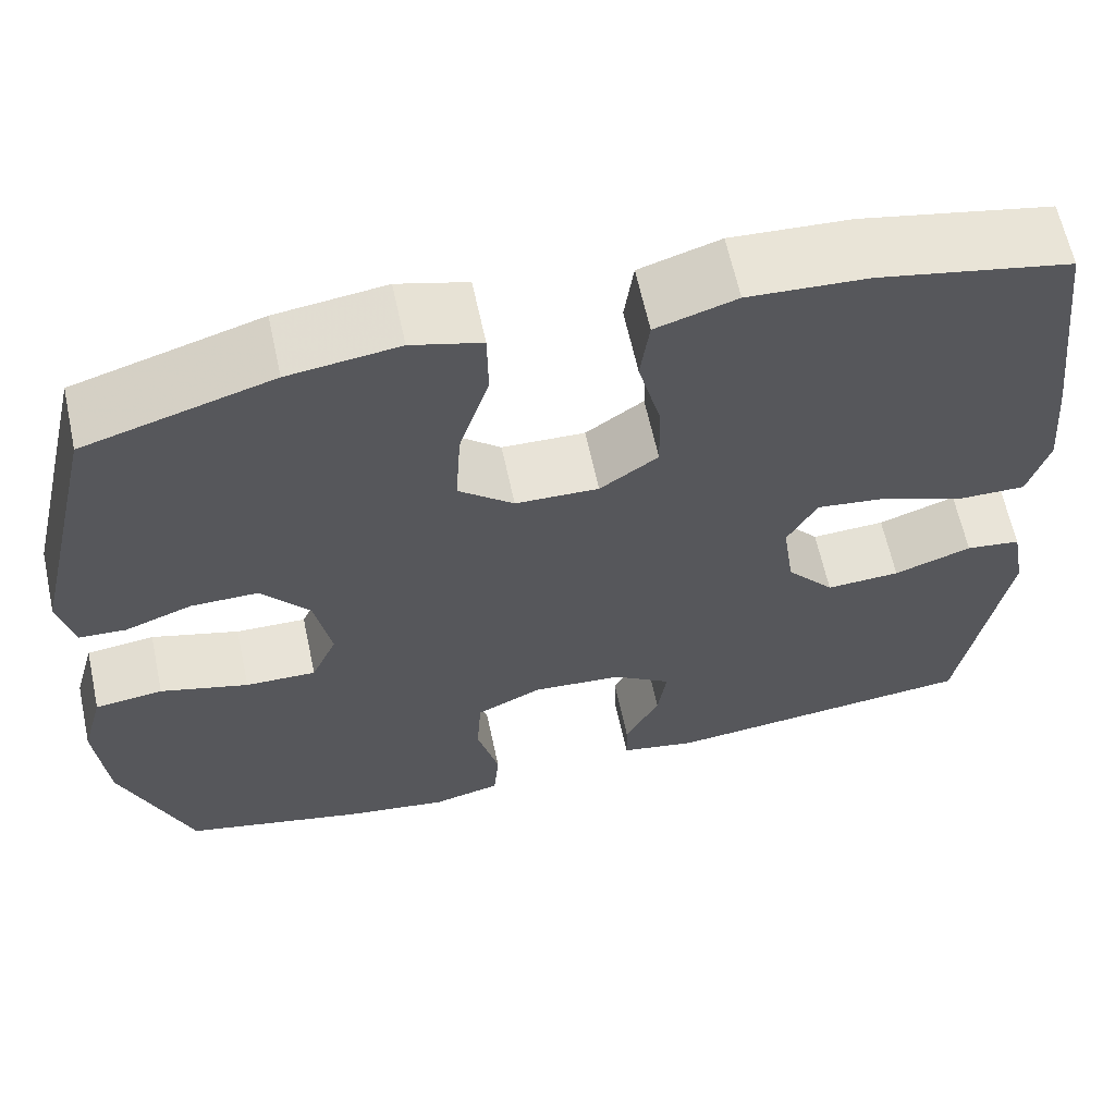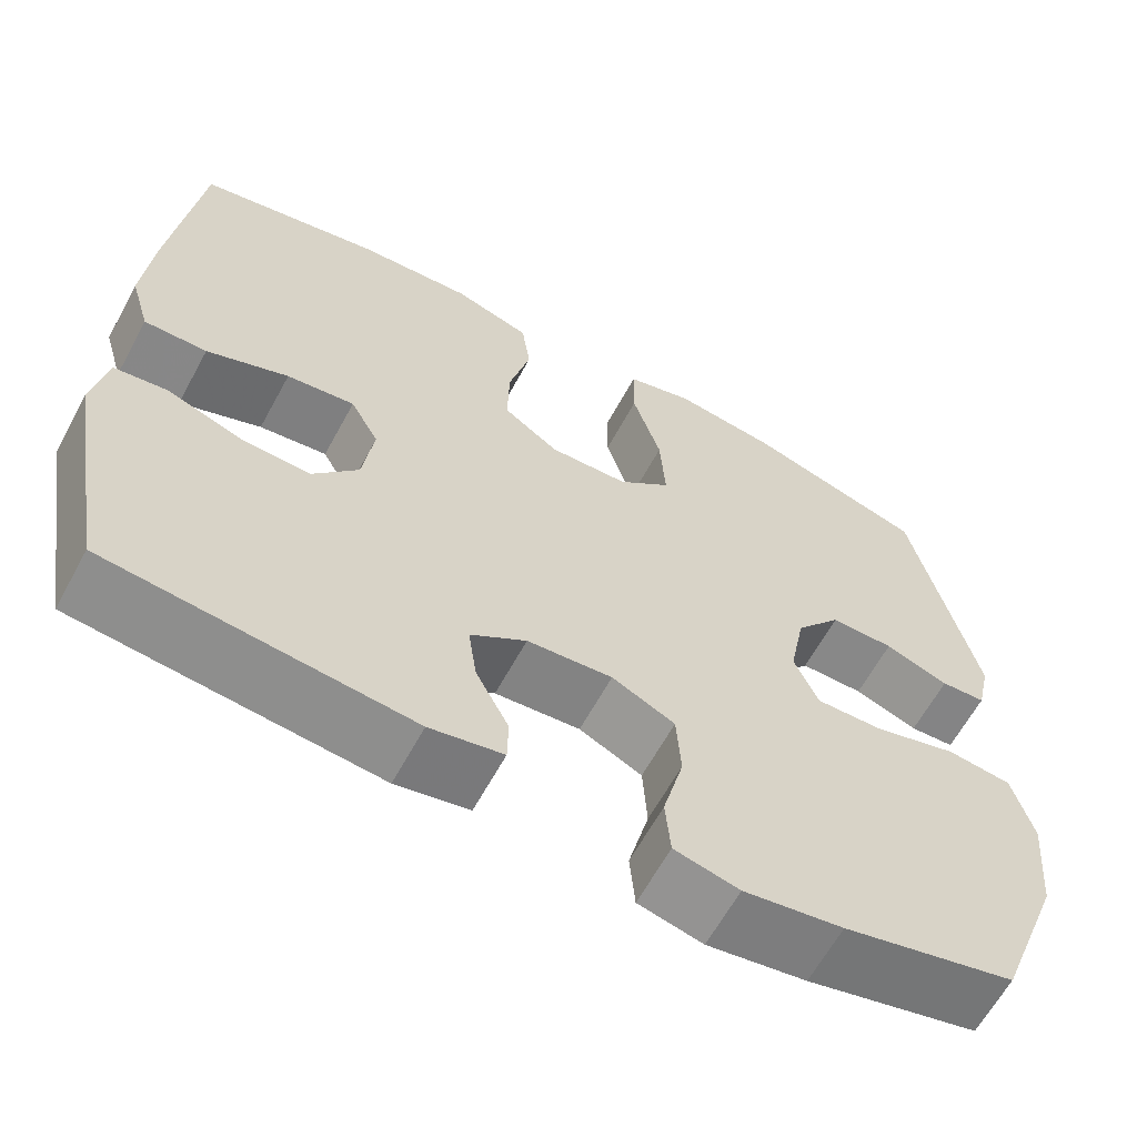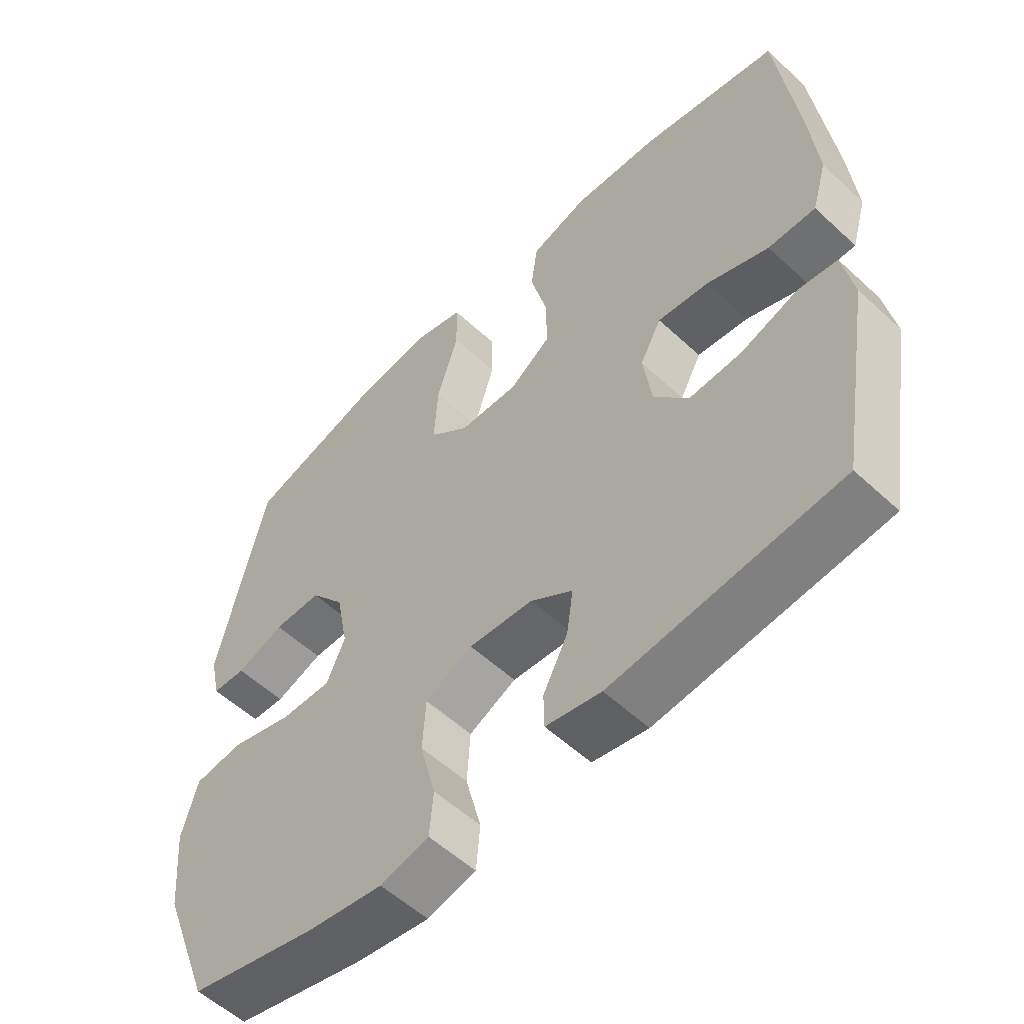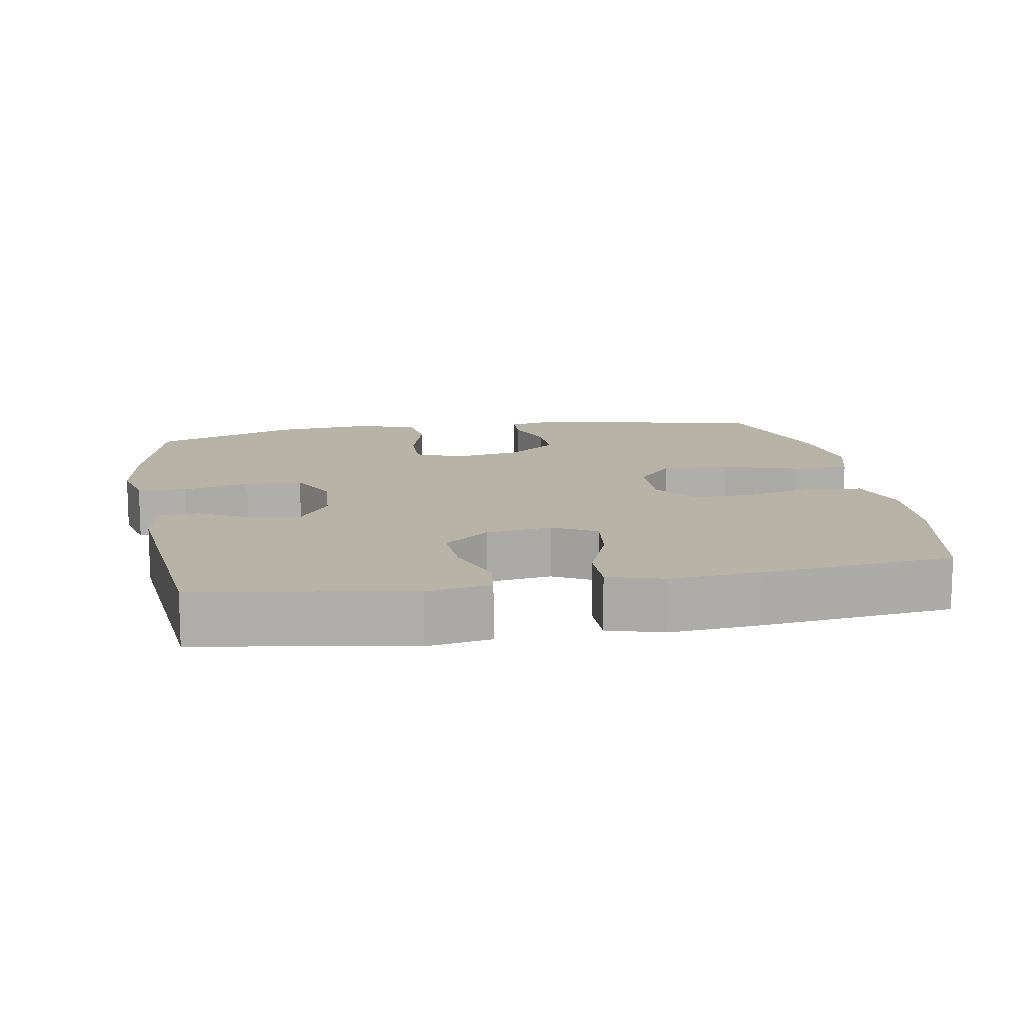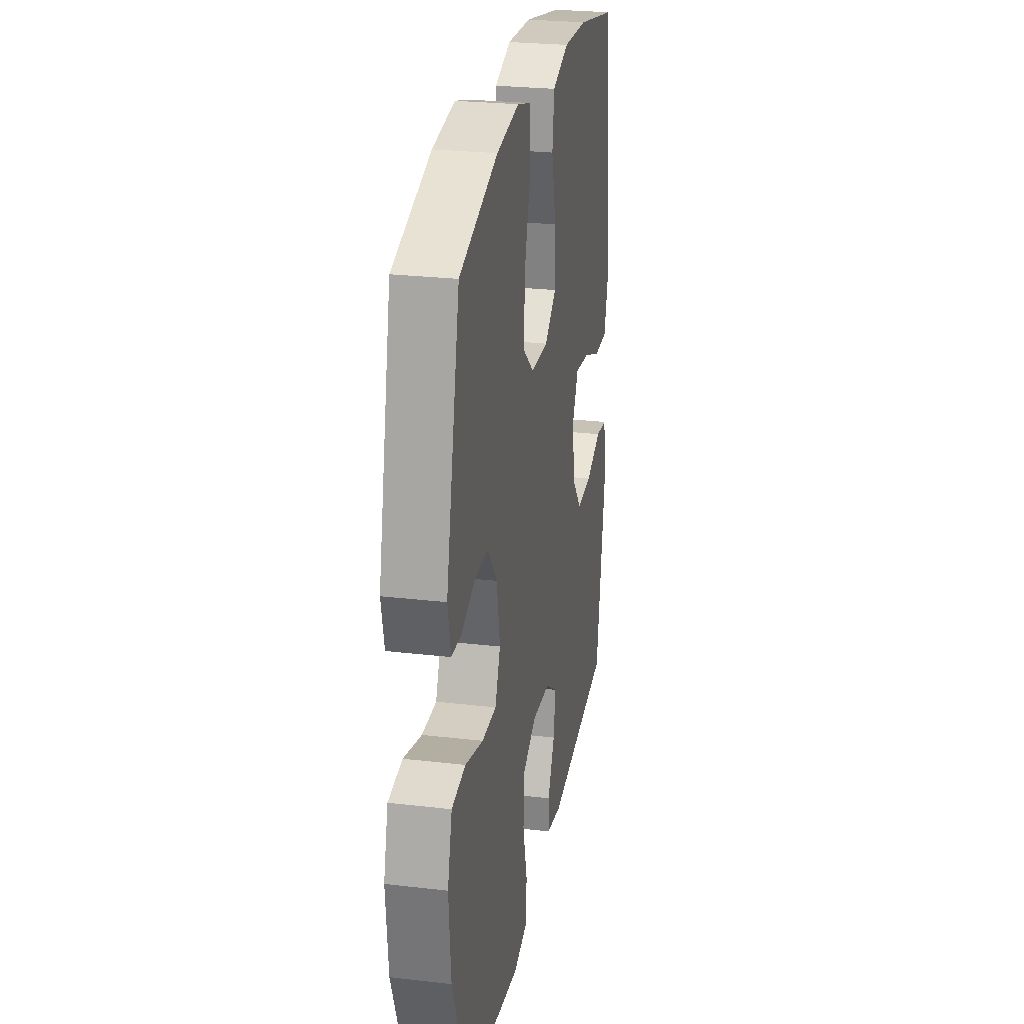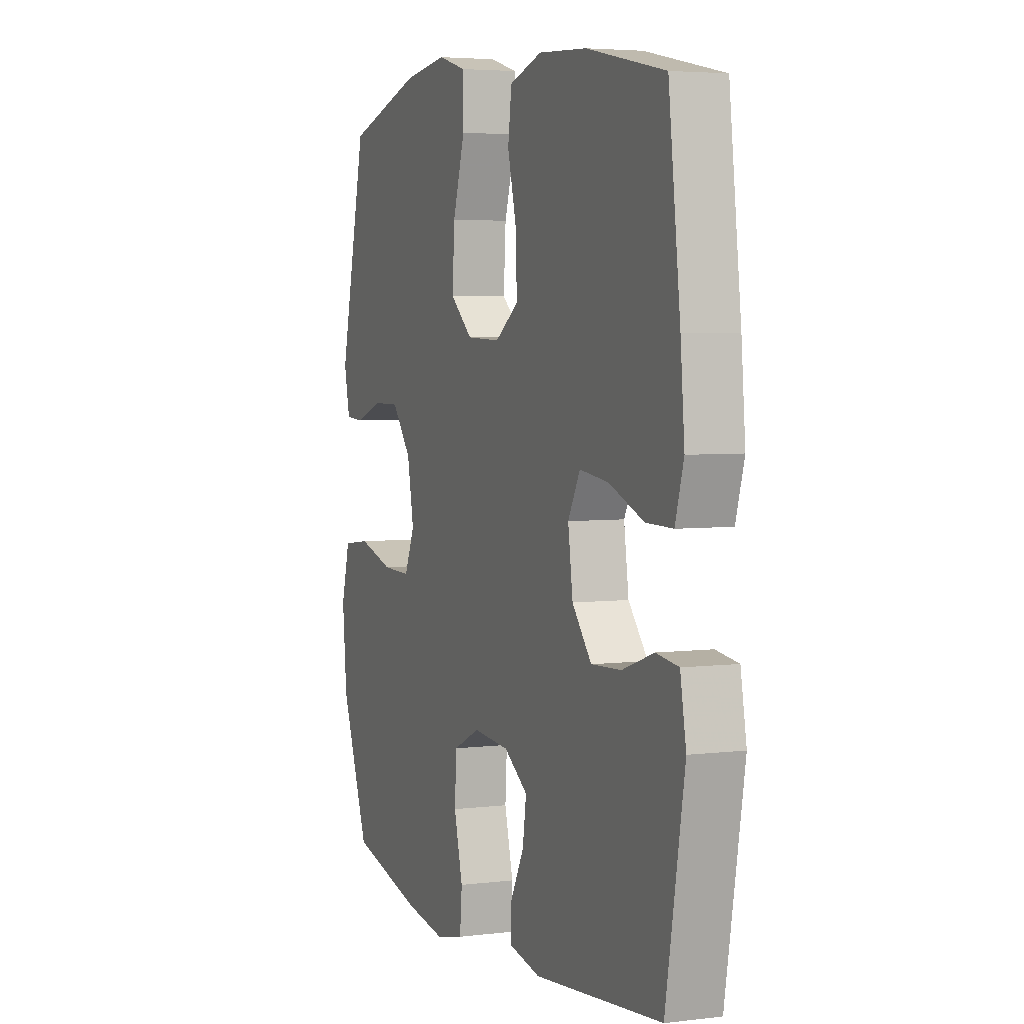
<metadata>
{"format":"obj","ext":"obj","renderer":"f3d","projection":"perspective","resolution":1024,"background":"white","views":[{"elev":63.0,"azim":167.8,"up":"+Z"},{"elev":-62.9,"azim":-28.5,"up":"+Z"},{"elev":-55.6,"azim":-134.2,"up":"+Z"},{"elev":12.7,"azim":-100.0,"up":"+Y"},{"elev":26.4,"azim":100.4,"up":"+Z"},{"elev":4.4,"azim":-111.9,"up":"+Z"}]}
</metadata>
<code>
v -0.5 0.07 -0.5
v -0.551 0.07 -0.204
v -0.535 0.07 -0.115
v -0.474 0.07 -0.107
v -0.388 0.07 -0.137
v -0.306 0.07 -0.141
v -0.253 0.07 -0.077
v -0.24 0.07 0.015
v -0.273 0.07 0.076
v -0.352 0.07 0.066
v -0.447 0.07 0.029
v -0.52 0.07 0.028
v -0.543 0.07 0.106
v -0.532 0.07 0.231
v -0.5 0.07 0.5
v -0.287 0.07 0.544
v -0.155 0.07 0.552
v -0.066 0.07 0.524
v -0.056 0.07 0.449
v -0.081 0.07 0.35
v -0.083 0.07 0.264
v -0.019 0.07 0.219
v 0.073 0.07 0.222
v 0.134 0.07 0.274
v 0.128 0.07 0.37
v 0.095 0.07 0.477
v 0.096 0.07 0.556
v 0.173 0.07 0.578
v 0.294 0.07 0.562
v 0.5 0.07 0.5
v 0.574 0.07 0.178
v 0.558 0.07 0.105
v 0.506 0.07 0.102
v 0.432 0.07 0.129
v 0.358 0.07 0.129
v 0.305 0.07 0.062
v 0.287 0.07 -0.033
v 0.315 0.07 -0.098
v 0.393 0.07 -0.096
v 0.49 0.07 -0.068
v 0.565 0.07 -0.077
v 0.589 0.07 -0.165
v 0.577 0.07 -0.297
v 0.5 0.07 -0.5
v 0.301 0.07 -0.548
v 0.186 0.07 -0.566
v 0.111 0.07 -0.548
v 0.105 0.07 -0.479
v 0.129 0.07 -0.385
v 0.124 0.07 -0.305
v 0.051 0.07 -0.27
v -0.048 0.07 -0.278
v -0.113 0.07 -0.322
v -0.103 0.07 -0.391
v -0.065 0.07 -0.464
v -0.066 0.07 -0.518
v -0.151 0.07 -0.535
v -0.5 0 -0.5
v -0.551 0 -0.204
v -0.535 0 -0.115
v -0.474 0 -0.107
v -0.388 0 -0.137
v -0.306 0 -0.141
v -0.253 0 -0.077
v -0.24 0 0.015
v -0.273 0 0.076
v -0.352 0 0.066
v -0.447 0 0.029
v -0.52 0 0.028
v -0.543 0 0.106
v -0.532 0 0.231
v -0.5 0 0.5
v -0.287 0 0.544
v -0.155 0 0.552
v -0.066 0 0.524
v -0.056 0 0.449
v -0.081 0 0.35
v -0.083 0 0.264
v -0.019 0 0.219
v 0.073 0 0.222
v 0.134 0 0.274
v 0.128 0 0.37
v 0.095 0 0.477
v 0.096 0 0.556
v 0.173 0 0.578
v 0.294 0 0.562
v 0.5 0 0.5
v 0.574 0 0.178
v 0.558 0 0.105
v 0.506 0 0.102
v 0.432 0 0.129
v 0.358 0 0.129
v 0.305 0 0.062
v 0.287 0 -0.033
v 0.315 0 -0.098
v 0.393 0 -0.096
v 0.49 0 -0.068
v 0.565 0 -0.077
v 0.589 0 -0.165
v 0.577 0 -0.297
v 0.5 0 -0.5
v 0.301 0 -0.548
v 0.186 0 -0.566
v 0.111 0 -0.548
v 0.105 0 -0.479
v 0.129 0 -0.385
v 0.124 0 -0.305
v 0.051 0 -0.27
v -0.048 0 -0.278
v -0.113 0 -0.322
v -0.103 0 -0.391
v -0.065 0 -0.464
v -0.066 0 -0.518
v -0.151 0 -0.535
f 54 55 56 57
f 53 54 57 1
f 52 53 1 2
f 51 52 2 3
f 46 47 48 49
f 46 49 50
f 45 46 50
f 44 45 50
f 43 44 50
f 42 43 50 51
f 39 40 41 42
f 38 39 42 51
f 31 32 33 34
f 31 34 35
f 30 31 35
f 29 30 35 36
f 25 26 27 28
f 24 25 28 29
f 17 18 19 20
f 17 20 21
f 16 17 21
f 15 16 21
f 14 15 21 22
f 10 11 12 13
f 9 10 13 14
f 3 4 5
f 51 3 5
f 51 5 6
f 37 38 51 6
f 24 29 36 37
f 23 24 37 6
f 9 14 22
f 8 9 22 23
f 7 8 23
f 6 7 23
f 114 113 112 111
f 58 114 111 110
f 59 58 110 109
f 60 59 109 108
f 106 105 104 103
f 107 106 103
f 107 103 102
f 107 102 101
f 107 101 100
f 108 107 100 99
f 99 98 97 96
f 108 99 96 95
f 91 90 89 88
f 92 91 88
f 92 88 87
f 93 92 87 86
f 85 84 83 82
f 86 85 82 81
f 77 76 75 74
f 78 77 74
f 78 74 73
f 78 73 72
f 79 78 72 71
f 70 69 68 67
f 71 70 67 66
f 62 61 60
f 62 60 108
f 63 62 108
f 63 108 95 94
f 94 93 86 81
f 63 94 81 80
f 79 71 66
f 80 79 66 65
f 80 65 64
f 80 64 63
f 1 58 59 2
f 2 59 60 3
f 3 60 61 4
f 4 61 62 5
f 5 62 63 6
f 6 63 64 7
f 7 64 65 8
f 8 65 66 9
f 9 66 67 10
f 10 67 68 11
f 11 68 69 12
f 12 69 70 13
f 13 70 71 14
f 14 71 72 15
f 15 72 73 16
f 16 73 74 17
f 17 74 75 18
f 18 75 76 19
f 19 76 77 20
f 20 77 78 21
f 21 78 79 22
f 22 79 80 23
f 23 80 81 24
f 24 81 82 25
f 25 82 83 26
f 26 83 84 27
f 27 84 85 28
f 28 85 86 29
f 29 86 87 30
f 30 87 88 31
f 31 88 89 32
f 32 89 90 33
f 33 90 91 34
f 34 91 92 35
f 35 92 93 36
f 36 93 94 37
f 37 94 95 38
f 38 95 96 39
f 39 96 97 40
f 40 97 98 41
f 41 98 99 42
f 42 99 100 43
f 43 100 101 44
f 44 101 102 45
f 45 102 103 46
f 46 103 104 47
f 47 104 105 48
f 48 105 106 49
f 49 106 107 50
f 50 107 108 51
f 51 108 109 52
f 52 109 110 53
f 53 110 111 54
f 54 111 112 55
f 55 112 113 56
f 56 113 114 57
f 57 114 58 1

</code>
